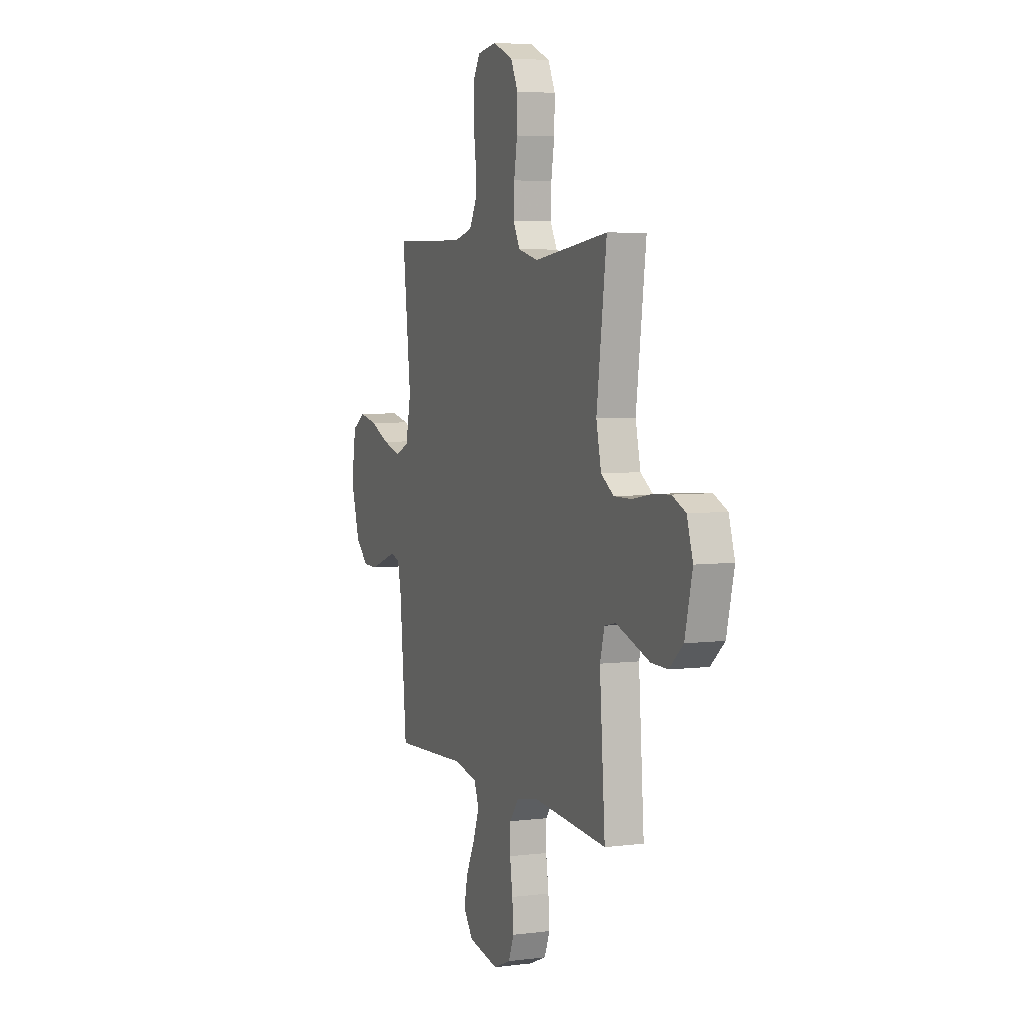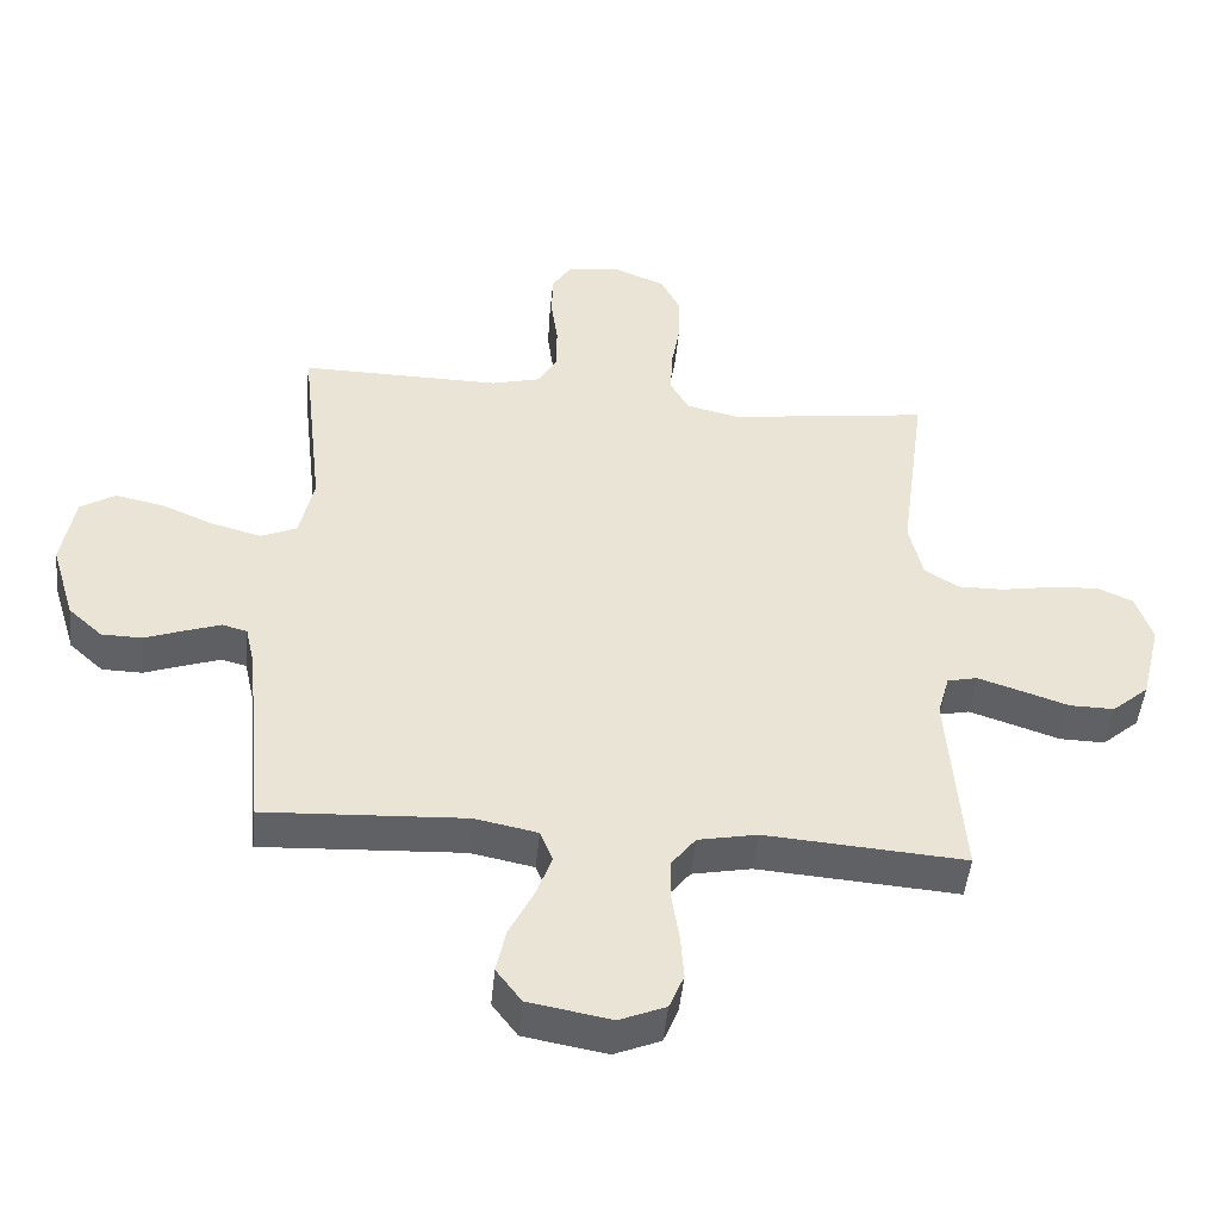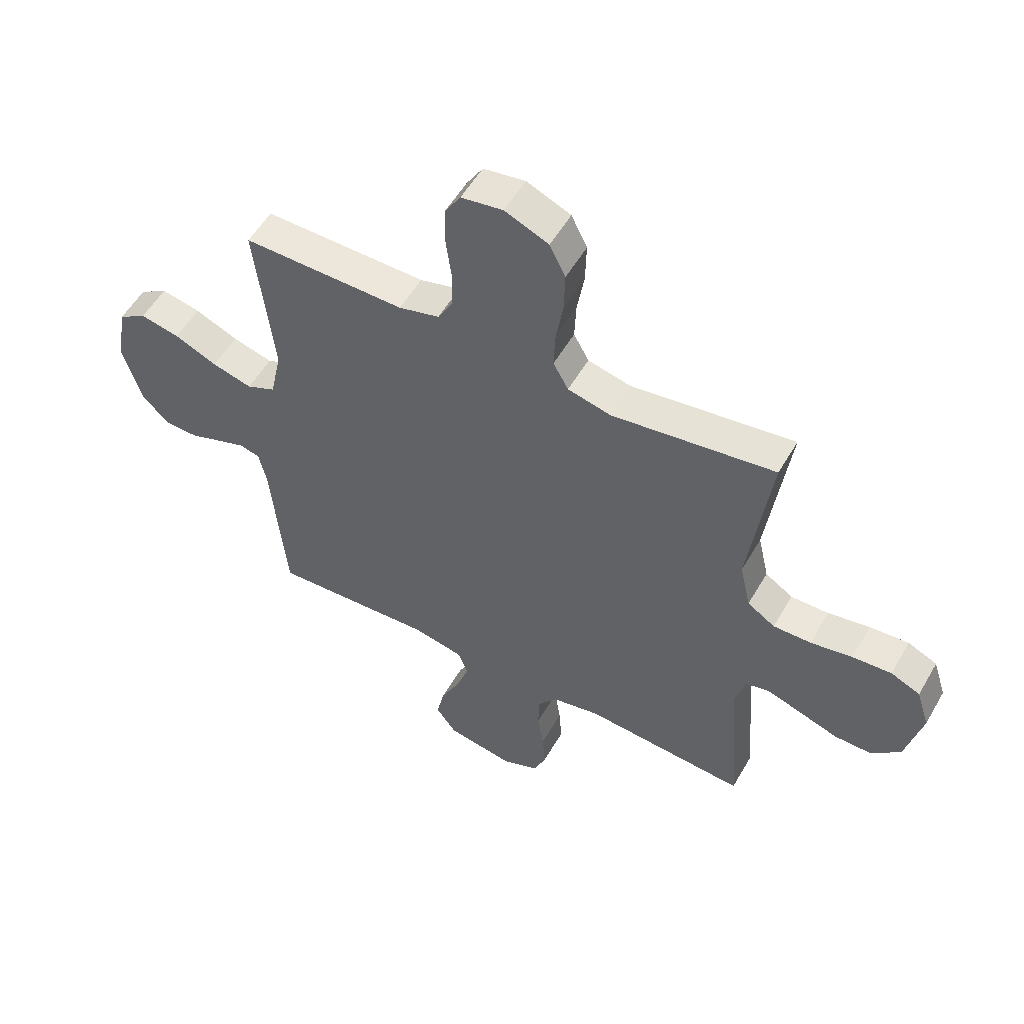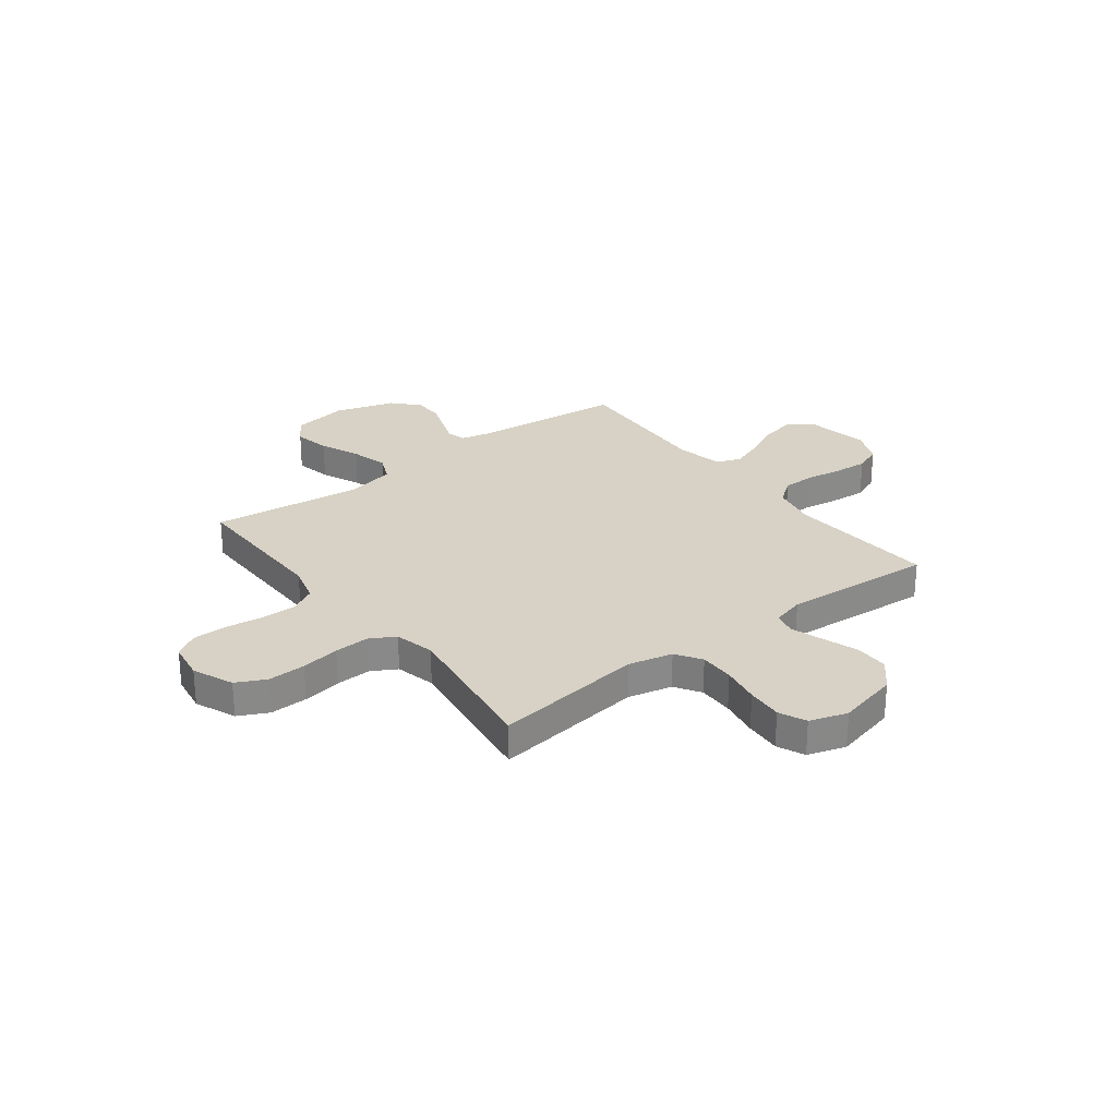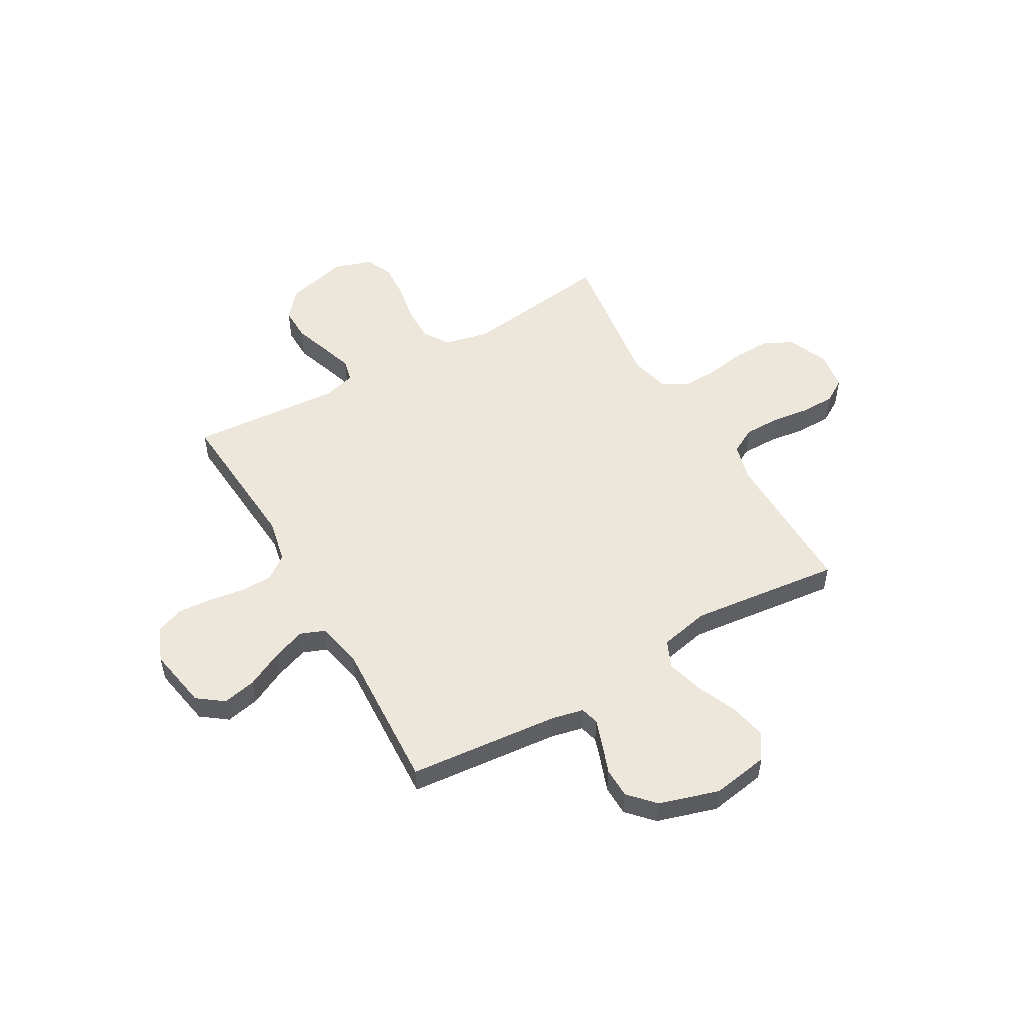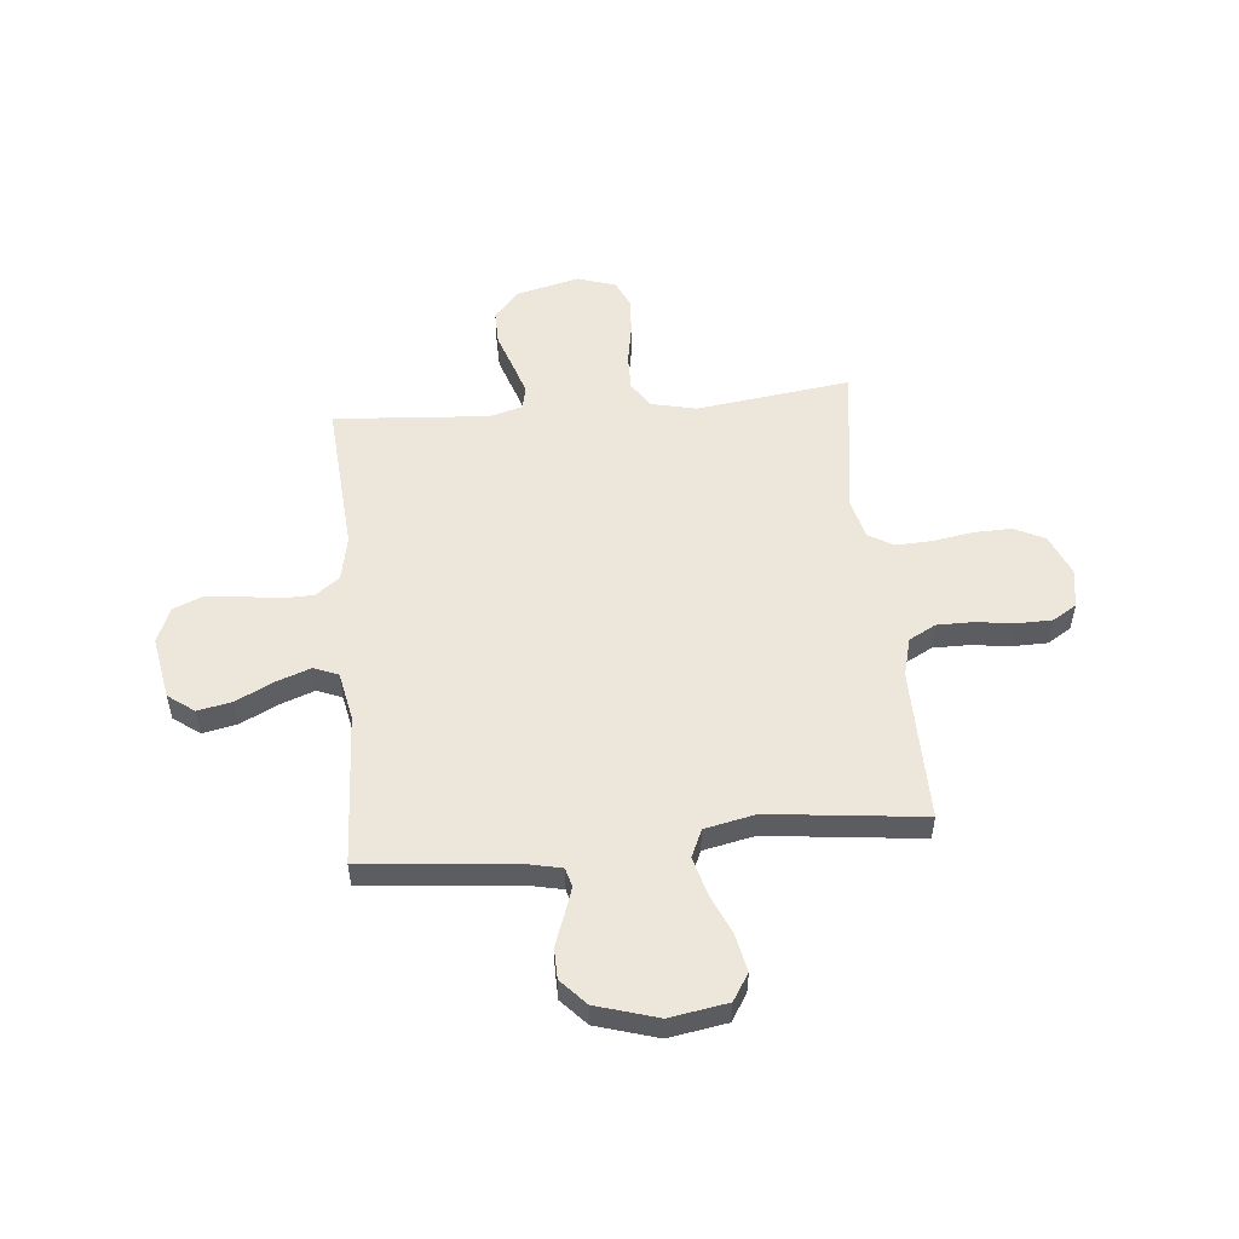
<metadata>
{"format":"obj","ext":"obj","renderer":"f3d","projection":"perspective","resolution":1024,"background":"white","views":[{"elev":5.3,"azim":68.6,"up":"+Z"},{"elev":-47.9,"azim":-5.6,"up":"+Z"},{"elev":54.2,"azim":29.5,"up":"+Z"},{"elev":27.3,"azim":52.7,"up":"+Y"},{"elev":52.2,"azim":-119.9,"up":"+Y"},{"elev":53.2,"azim":-95.4,"up":"+Y"}]}
</metadata>
<code>
v 0.5 0.07 -0.5
v 0.2 0.07 -0.478
v 0.112 0.07 -0.496
v 0.076 0.07 -0.543
v 0.075 0.07 -0.607
v 0.086 0.07 -0.679
v 0.091 0.07 -0.747
v 0.069 0.07 -0.801
v 0 0.07 -0.83
v -0.123 0.07 -0.808
v -0.161 0.07 -0.757
v -0.147 0.07 -0.69
v -0.111 0.07 -0.617
v -0.087 0.07 -0.551
v -0.106 0.07 -0.503
v -0.2 0.07 -0.484
v -0.5 0.07 -0.5
v -0.528 0.07 -0.2
v -0.542 0.07 -0.137
v -0.579 0.07 -0.127
v -0.631 0.07 -0.145
v -0.691 0.07 -0.167
v -0.751 0.07 -0.166
v -0.802 0.07 -0.119
v -0.838 0.07 0
v -0.819 0.07 0.113
v -0.767 0.07 0.146
v -0.694 0.07 0.131
v -0.615 0.07 0.097
v -0.541 0.07 0.077
v -0.487 0.07 0.101
v -0.466 0.07 0.2
v -0.5 0.07 0.5
v -0.2 0.07 0.497
v -0.125 0.07 0.517
v -0.097 0.07 0.569
v -0.097 0.07 0.639
v -0.107 0.07 0.715
v -0.106 0.07 0.783
v -0.077 0.07 0.83
v 0 0.07 0.842
v 0.081 0.07 0.808
v 0.11 0.07 0.749
v 0.108 0.07 0.674
v 0.095 0.07 0.597
v 0.092 0.07 0.527
v 0.12 0.07 0.477
v 0.2 0.07 0.458
v 0.5 0.07 0.5
v 0.46 0.07 0.2
v 0.48 0.07 0.112
v 0.531 0.07 0.079
v 0.601 0.07 0.08
v 0.678 0.07 0.094
v 0.75 0.07 0.099
v 0.804 0.07 0.075
v 0.828 0.07 0
v 0.798 0.07 -0.123
v 0.743 0.07 -0.171
v 0.676 0.07 -0.17
v 0.605 0.07 -0.146
v 0.541 0.07 -0.125
v 0.496 0.07 -0.135
v 0.478 0.07 -0.2
v 0.5 0 -0.5
v 0.2 0 -0.478
v 0.112 0 -0.496
v 0.076 0 -0.543
v 0.075 0 -0.607
v 0.086 0 -0.679
v 0.091 0 -0.747
v 0.069 0 -0.801
v 0 0 -0.83
v -0.123 0 -0.808
v -0.161 0 -0.757
v -0.147 0 -0.69
v -0.111 0 -0.617
v -0.087 0 -0.551
v -0.106 0 -0.503
v -0.2 0 -0.484
v -0.5 0 -0.5
v -0.528 0 -0.2
v -0.542 0 -0.137
v -0.579 0 -0.127
v -0.631 0 -0.145
v -0.691 0 -0.167
v -0.751 0 -0.166
v -0.802 0 -0.119
v -0.838 0 0
v -0.819 0 0.113
v -0.767 0 0.146
v -0.694 0 0.131
v -0.615 0 0.097
v -0.541 0 0.077
v -0.487 0 0.101
v -0.466 0 0.2
v -0.5 0 0.5
v -0.2 0 0.497
v -0.125 0 0.517
v -0.097 0 0.569
v -0.097 0 0.639
v -0.107 0 0.715
v -0.106 0 0.783
v -0.077 0 0.83
v 0 0 0.842
v 0.081 0 0.808
v 0.11 0 0.749
v 0.108 0 0.674
v 0.095 0 0.597
v 0.092 0 0.527
v 0.12 0 0.477
v 0.2 0 0.458
v 0.5 0 0.5
v 0.46 0 0.2
v 0.48 0 0.112
v 0.531 0 0.079
v 0.601 0 0.08
v 0.678 0 0.094
v 0.75 0 0.099
v 0.804 0 0.075
v 0.828 0 0
v 0.798 0 -0.123
v 0.743 0 -0.171
v 0.676 0 -0.17
v 0.605 0 -0.146
v 0.541 0 -0.125
v 0.496 0 -0.135
v 0.478 0 -0.2
f 59 60 61
f 58 59 61
f 57 58 61
f 56 57 61
f 55 56 61
f 54 55 61
f 53 54 61
f 52 53 61 62
f 51 52 62 63
f 48 49 50
f 51 63 64
f 50 51 64
f 48 50 64
f 47 48 64
f 43 44 45
f 42 43 45
f 41 42 45
f 40 41 45
f 39 40 45
f 38 39 45
f 37 38 45
f 36 37 45 46
f 64 1 2
f 47 64 2
f 46 47 2
f 36 46 2
f 35 36 2
f 27 28 29
f 26 27 29
f 25 26 29
f 24 25 29
f 23 24 29
f 22 23 29
f 21 22 29
f 20 21 29 30
f 19 20 30 31
f 16 17 18
f 18 19 31
f 16 18 31
f 15 16 31
f 11 12 13
f 10 11 13
f 9 10 13
f 8 9 13
f 7 8 13
f 6 7 13
f 5 6 13
f 4 5 13 14
f 3 4 14 15
f 15 31 32
f 3 15 32
f 2 3 32
f 35 2 32
f 34 35 32
f 32 33 34
f 125 124 123
f 125 123 122
f 125 122 121
f 125 121 120
f 125 120 119
f 125 119 118
f 125 118 117
f 126 125 117 116
f 127 126 116 115
f 114 113 112
f 128 127 115
f 128 115 114
f 128 114 112
f 128 112 111
f 109 108 107
f 109 107 106
f 109 106 105
f 109 105 104
f 109 104 103
f 109 103 102
f 109 102 101
f 110 109 101 100
f 66 65 128
f 66 128 111
f 66 111 110
f 66 110 100
f 66 100 99
f 93 92 91
f 93 91 90
f 93 90 89
f 93 89 88
f 93 88 87
f 93 87 86
f 93 86 85
f 94 93 85 84
f 95 94 84 83
f 82 81 80
f 95 83 82
f 95 82 80
f 95 80 79
f 77 76 75
f 77 75 74
f 77 74 73
f 77 73 72
f 77 72 71
f 77 71 70
f 77 70 69
f 78 77 69 68
f 79 78 68 67
f 96 95 79
f 96 79 67
f 96 67 66
f 96 66 99
f 96 99 98
f 98 97 96
f 1 65 66 2
f 2 66 67 3
f 3 67 68 4
f 4 68 69 5
f 5 69 70 6
f 6 70 71 7
f 7 71 72 8
f 8 72 73 9
f 9 73 74 10
f 10 74 75 11
f 11 75 76 12
f 12 76 77 13
f 13 77 78 14
f 14 78 79 15
f 15 79 80 16
f 16 80 81 17
f 17 81 82 18
f 18 82 83 19
f 19 83 84 20
f 20 84 85 21
f 21 85 86 22
f 22 86 87 23
f 23 87 88 24
f 24 88 89 25
f 25 89 90 26
f 26 90 91 27
f 27 91 92 28
f 28 92 93 29
f 29 93 94 30
f 30 94 95 31
f 31 95 96 32
f 32 96 97 33
f 33 97 98 34
f 34 98 99 35
f 35 99 100 36
f 36 100 101 37
f 37 101 102 38
f 38 102 103 39
f 39 103 104 40
f 40 104 105 41
f 41 105 106 42
f 42 106 107 43
f 43 107 108 44
f 44 108 109 45
f 45 109 110 46
f 46 110 111 47
f 47 111 112 48
f 48 112 113 49
f 49 113 114 50
f 50 114 115 51
f 51 115 116 52
f 52 116 117 53
f 53 117 118 54
f 54 118 119 55
f 55 119 120 56
f 56 120 121 57
f 57 121 122 58
f 58 122 123 59
f 59 123 124 60
f 60 124 125 61
f 61 125 126 62
f 62 126 127 63
f 63 127 128 64
f 64 128 65 1

</code>
